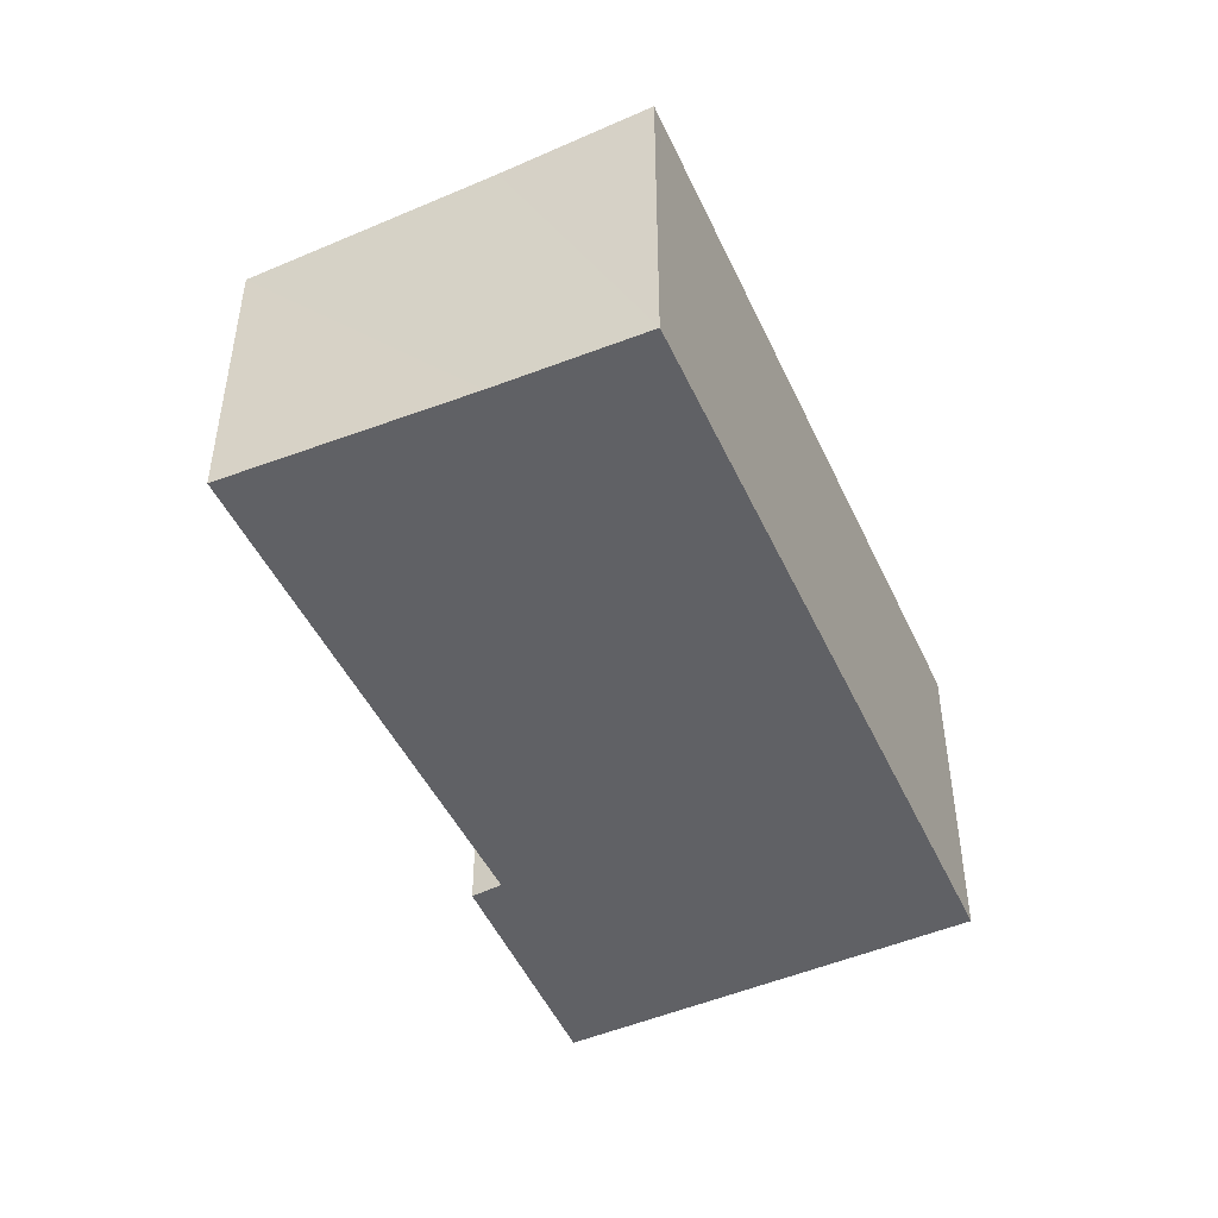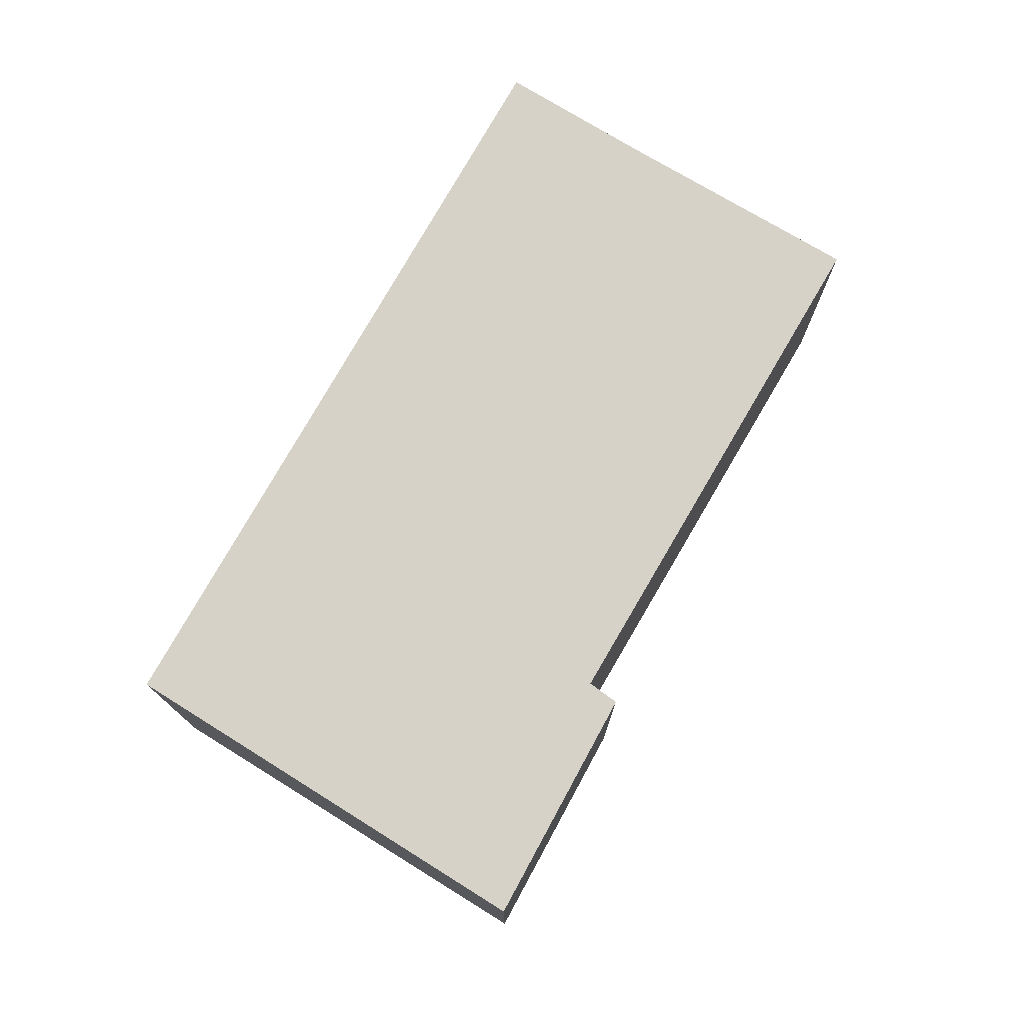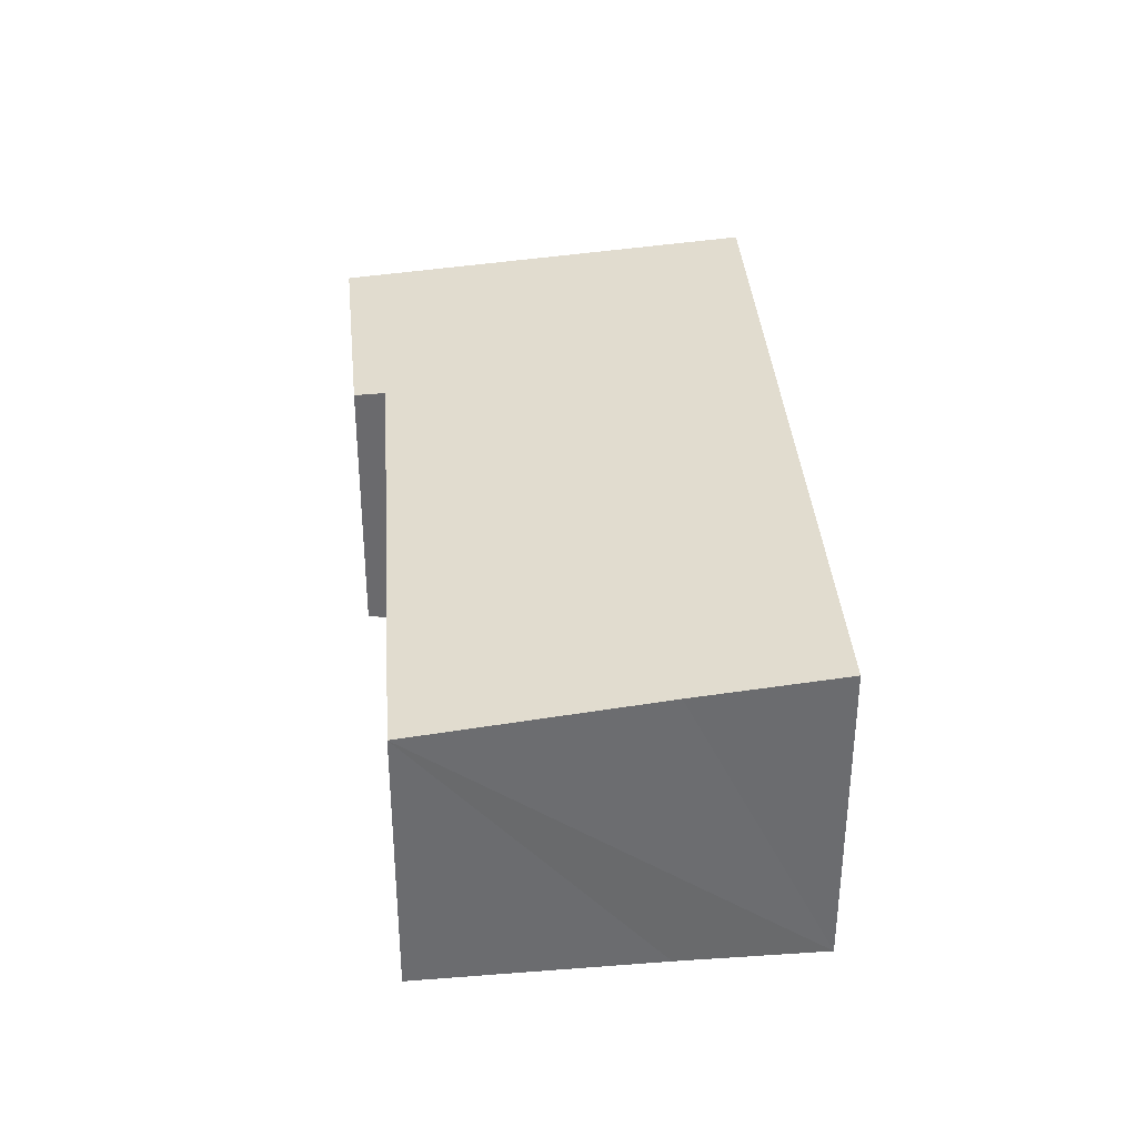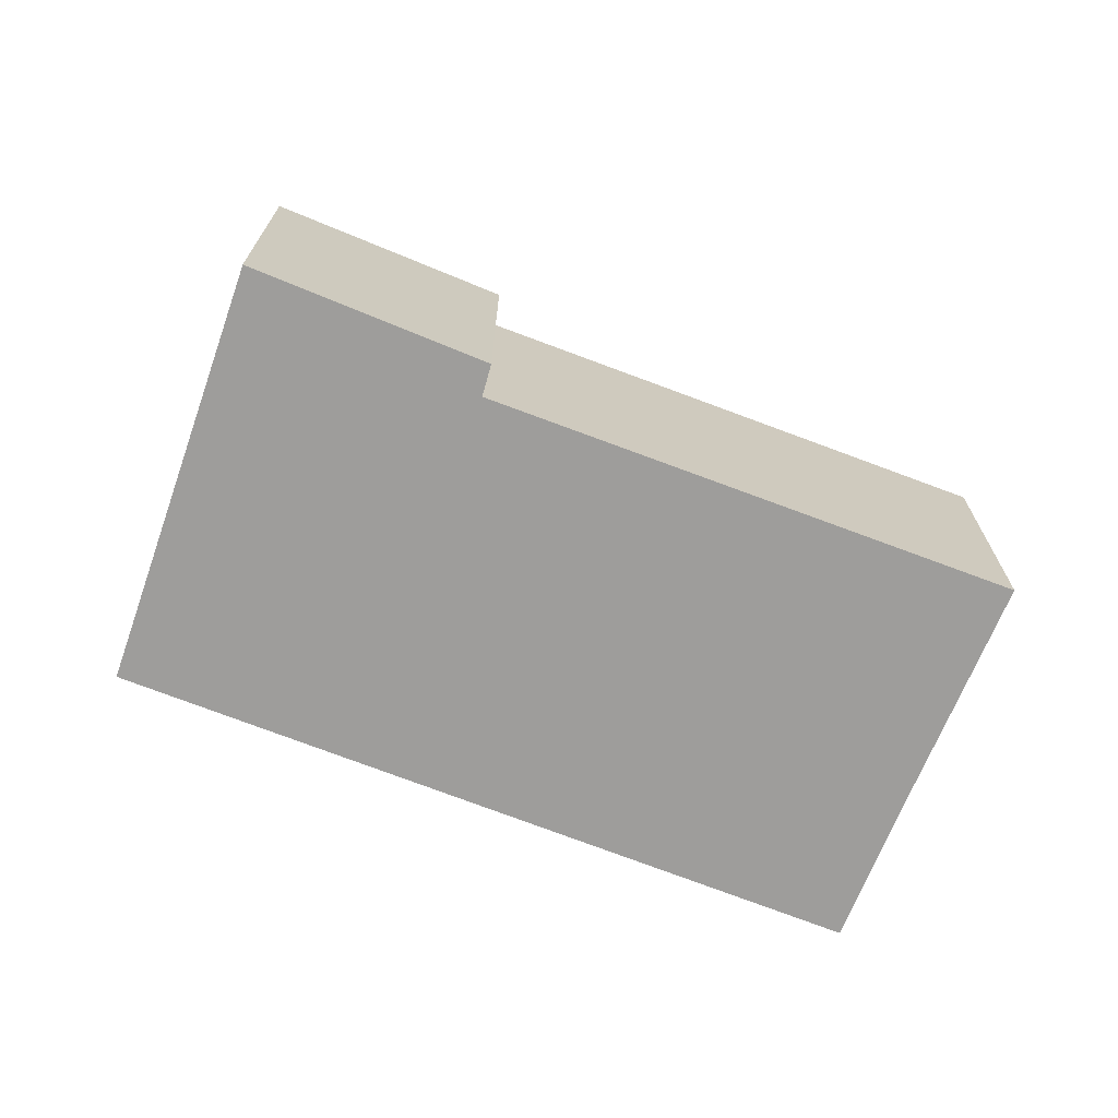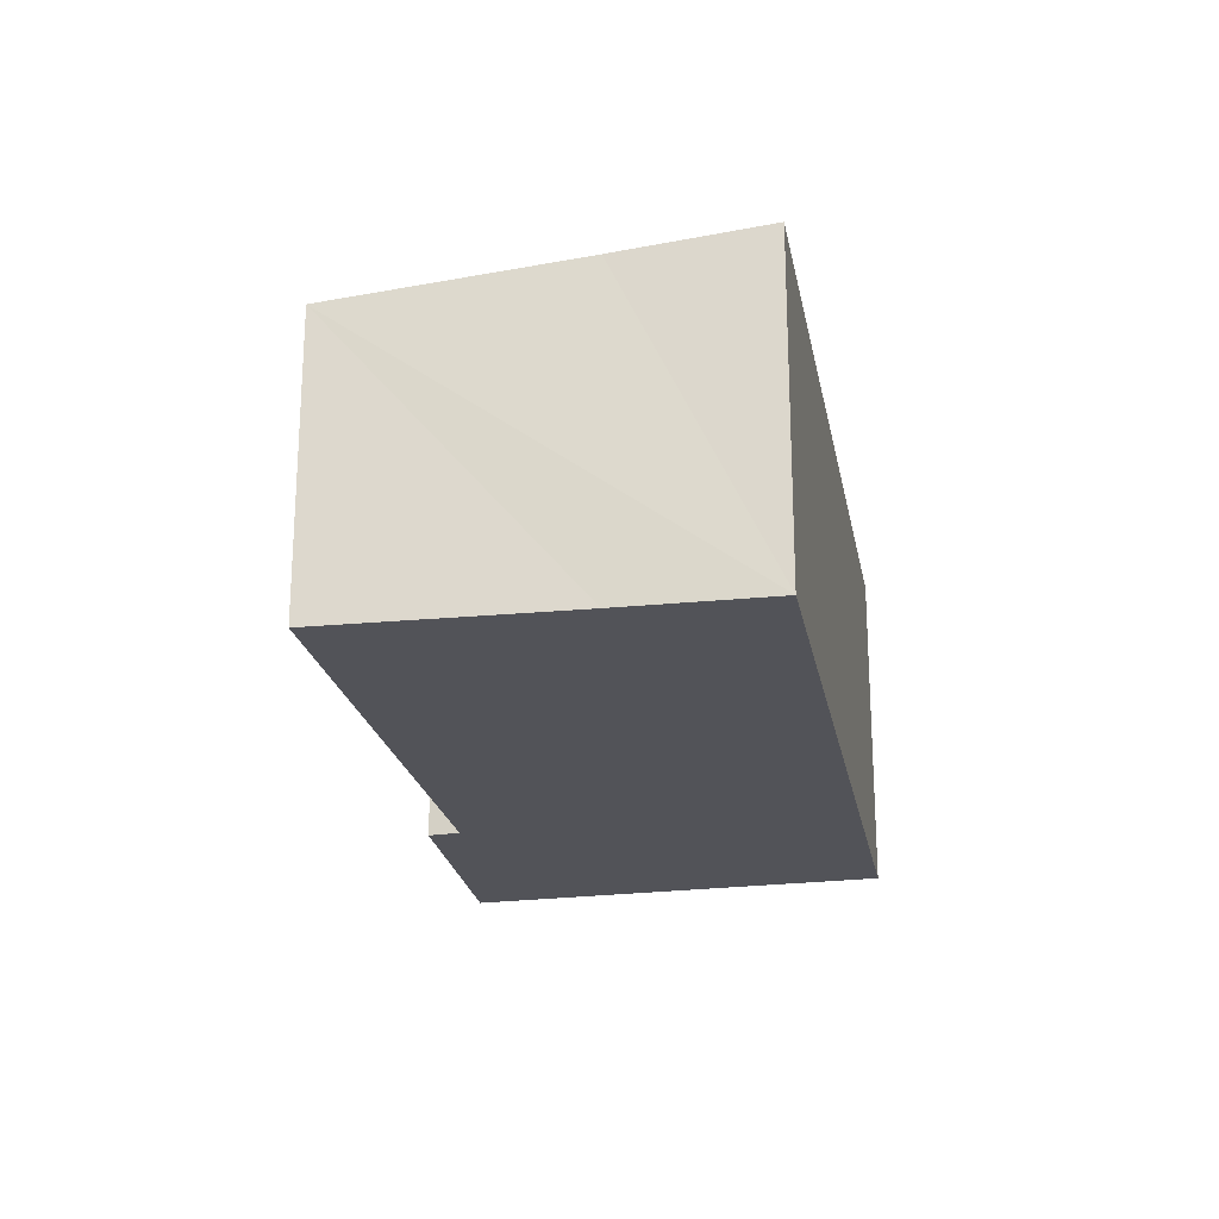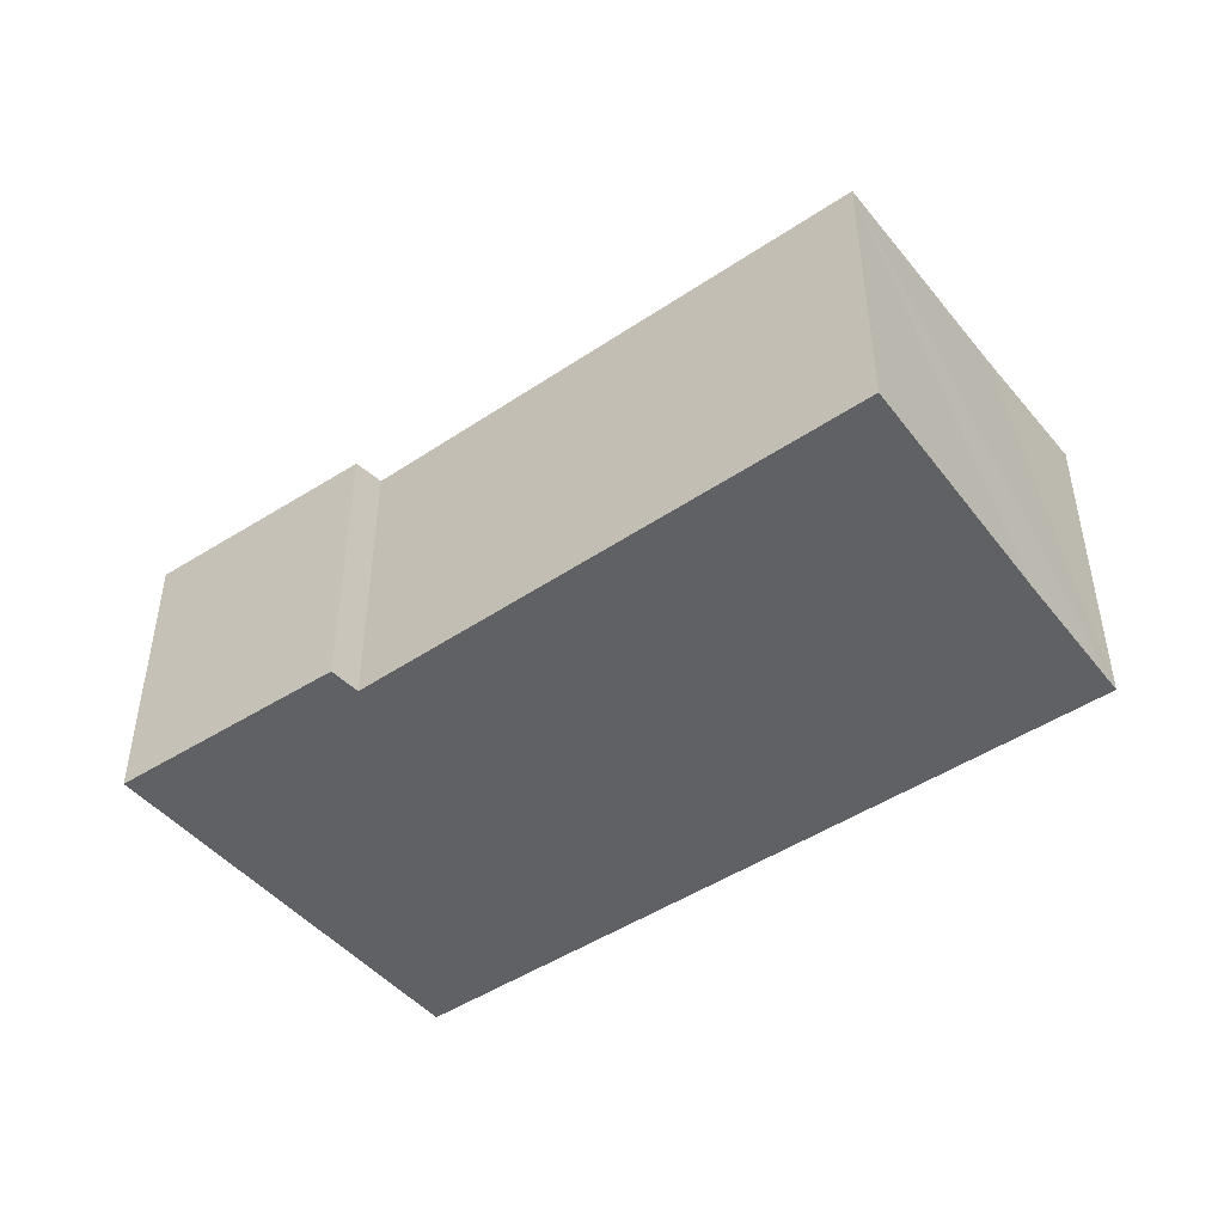
<metadata>
{"format":"obj","ext":"obj","renderer":"f3d","projection":"perspective","resolution":1024,"background":"white","views":[{"elev":-47.8,"azim":145.5,"up":"+Y"},{"elev":76.4,"azim":-28.8,"up":"+Y"},{"elev":36.7,"azim":117.1,"up":"+Y"},{"elev":-70.6,"azim":10.2,"up":"+Y"},{"elev":-22.7,"azim":132.0,"up":"+Y"},{"elev":-47.8,"azim":68.0,"up":"+Y"}]}
</metadata>
<code>
v  2.19 2.985 3.886
v  6.645 3.423 -4.092
v  0 3.421 2.095e-16
v  4.176 3.023 2.214
v  4.324 2.99 2.517
v  6.779 3.423 -4.175
v  7.609 3.27 -2.849
v  9.011 3.017 -0.678
v  6.779 2.556e-16 -4.175
v  7.609 1.745e-16 -2.849
v  9.011 4.152e-17 -0.678
v  4.176 -1.356e-16 2.214
v  4.324 -1.541e-16 2.517
v  0 0 0
v  6.645 2.506e-16 -4.092
v  2.19 -2.379e-16 3.886
g defaultobject
f 1 2 3
f 2 1 4
f 4 1 5
f 2 4 6
f 4 7 6
f 7 4 8
f 7 9 6
f 9 7 8
f 9 8 10
f 10 8 11
f 5 12 4
f 12 5 13
f 9 2 6
f 2 9 3
f 3 9 14
f 14 9 15
f 14 1 3
f 1 14 16
f 1 13 5
f 13 1 16
f 12 8 4
f 8 12 11
f 11 12 10
f 15 16 14
f 16 15 9
f 16 9 10
f 16 10 12
f 16 12 13

</code>
